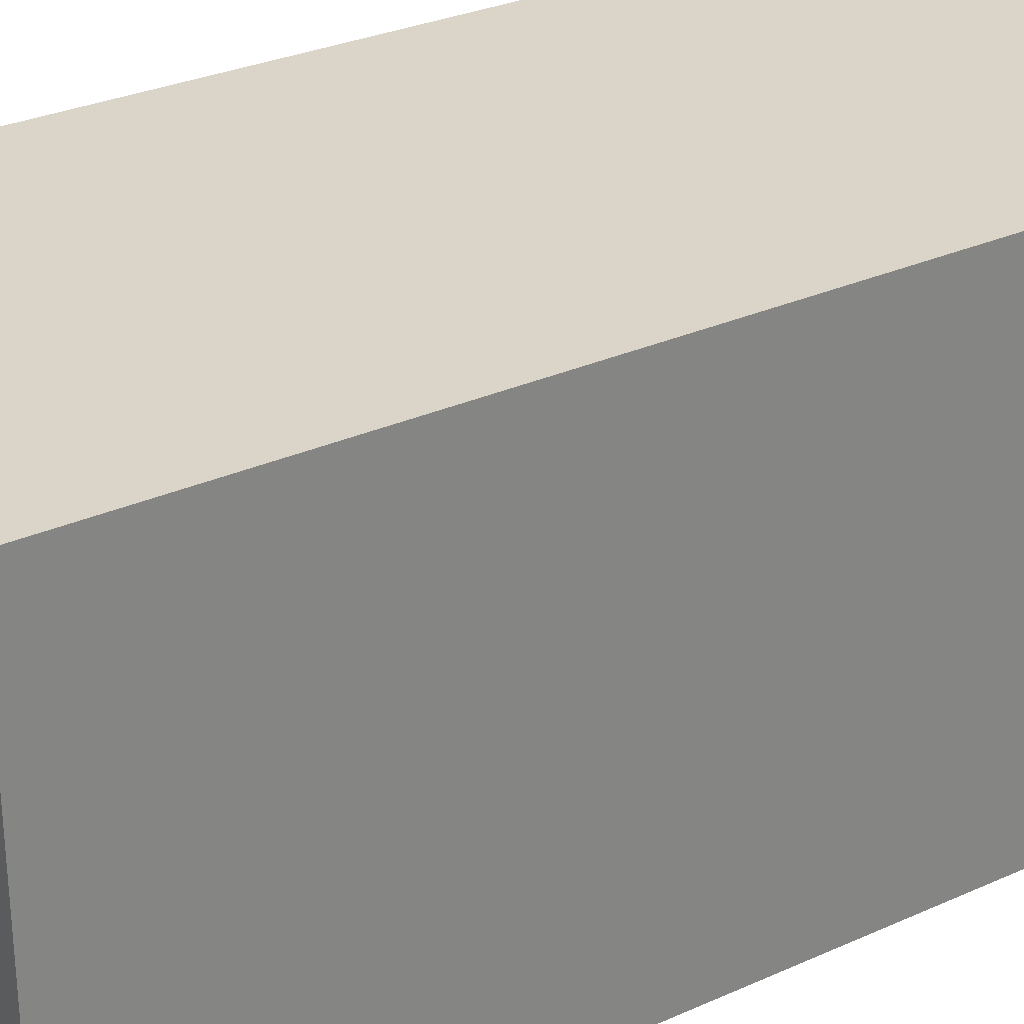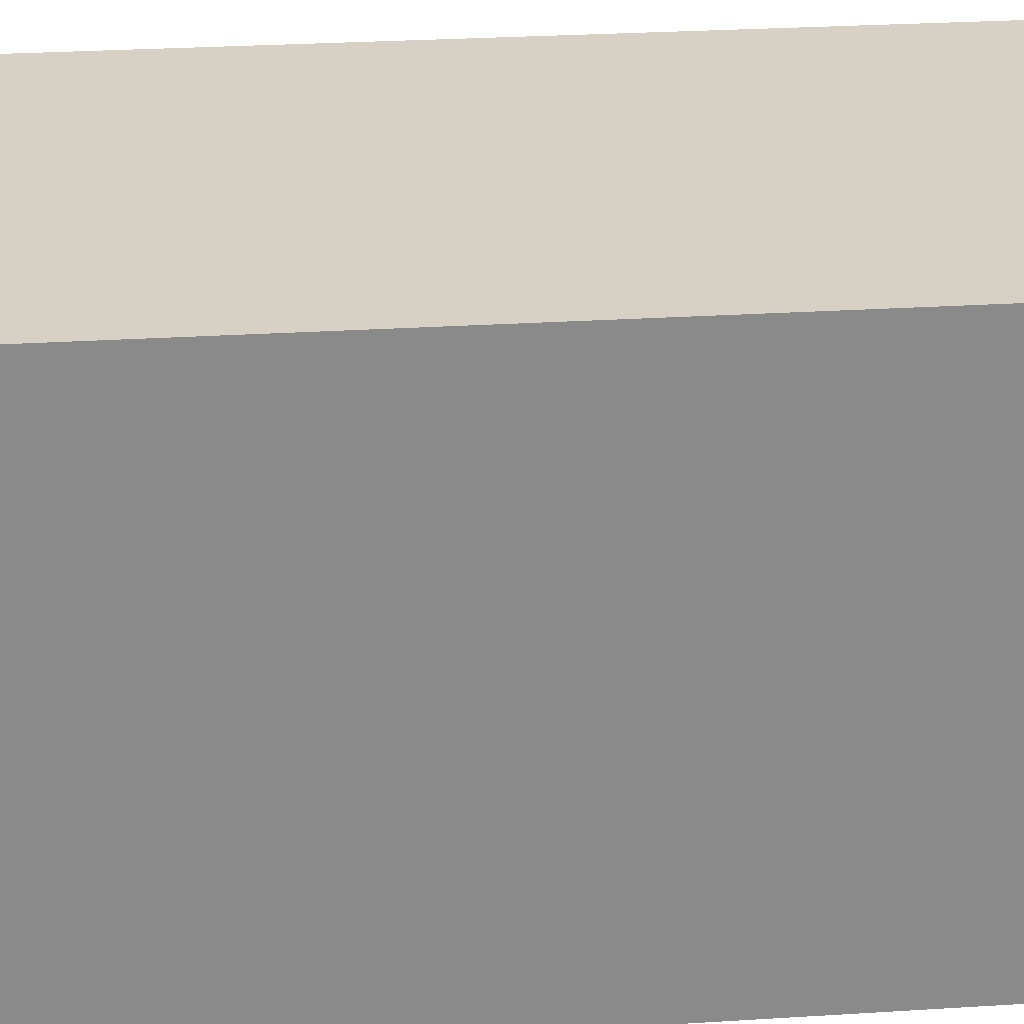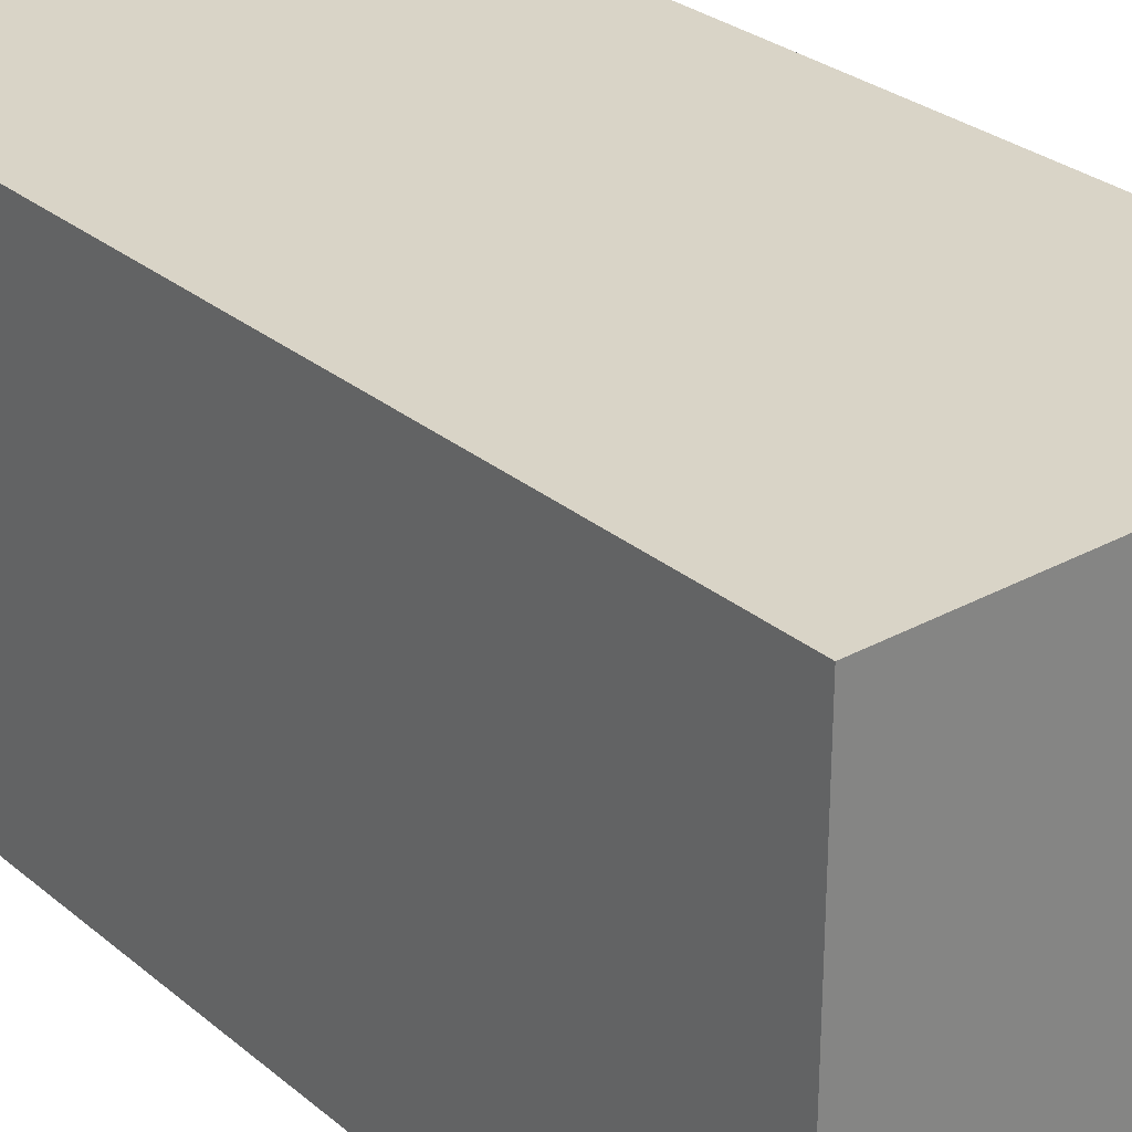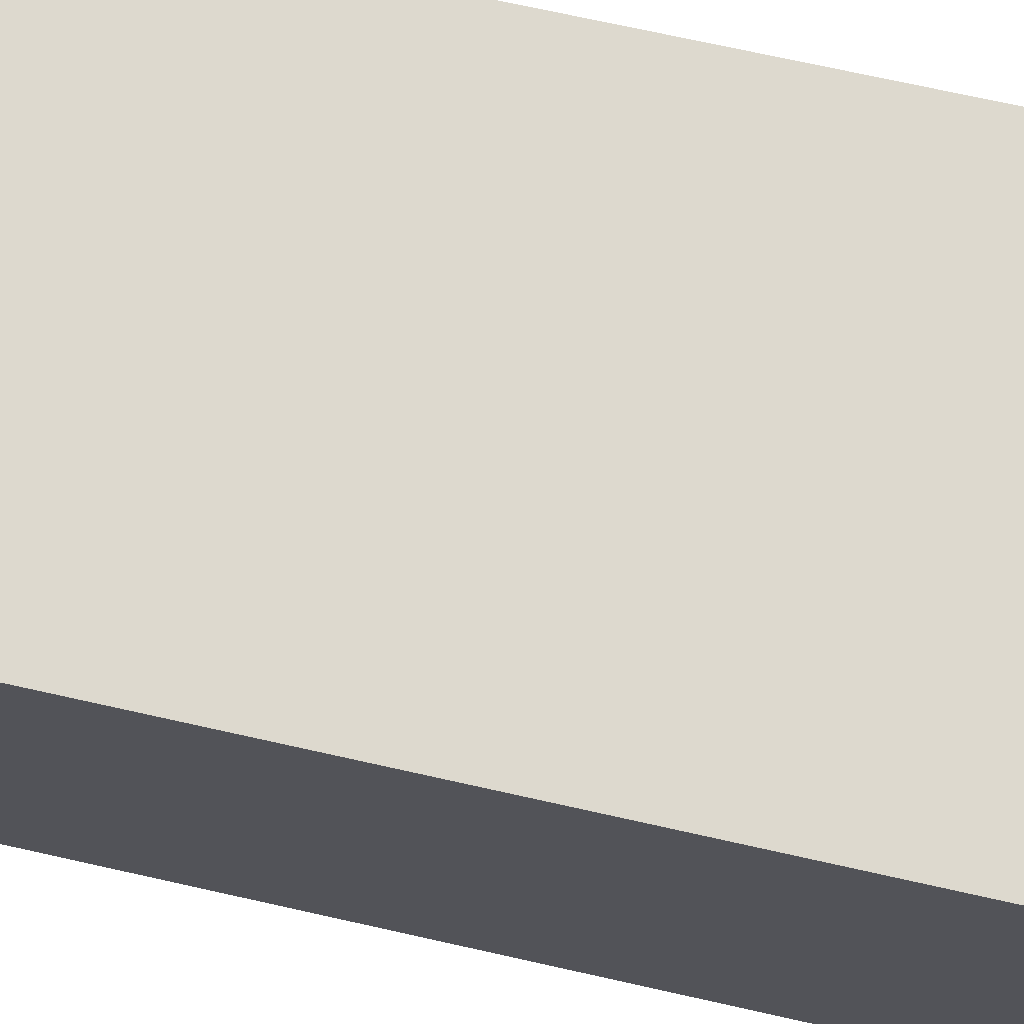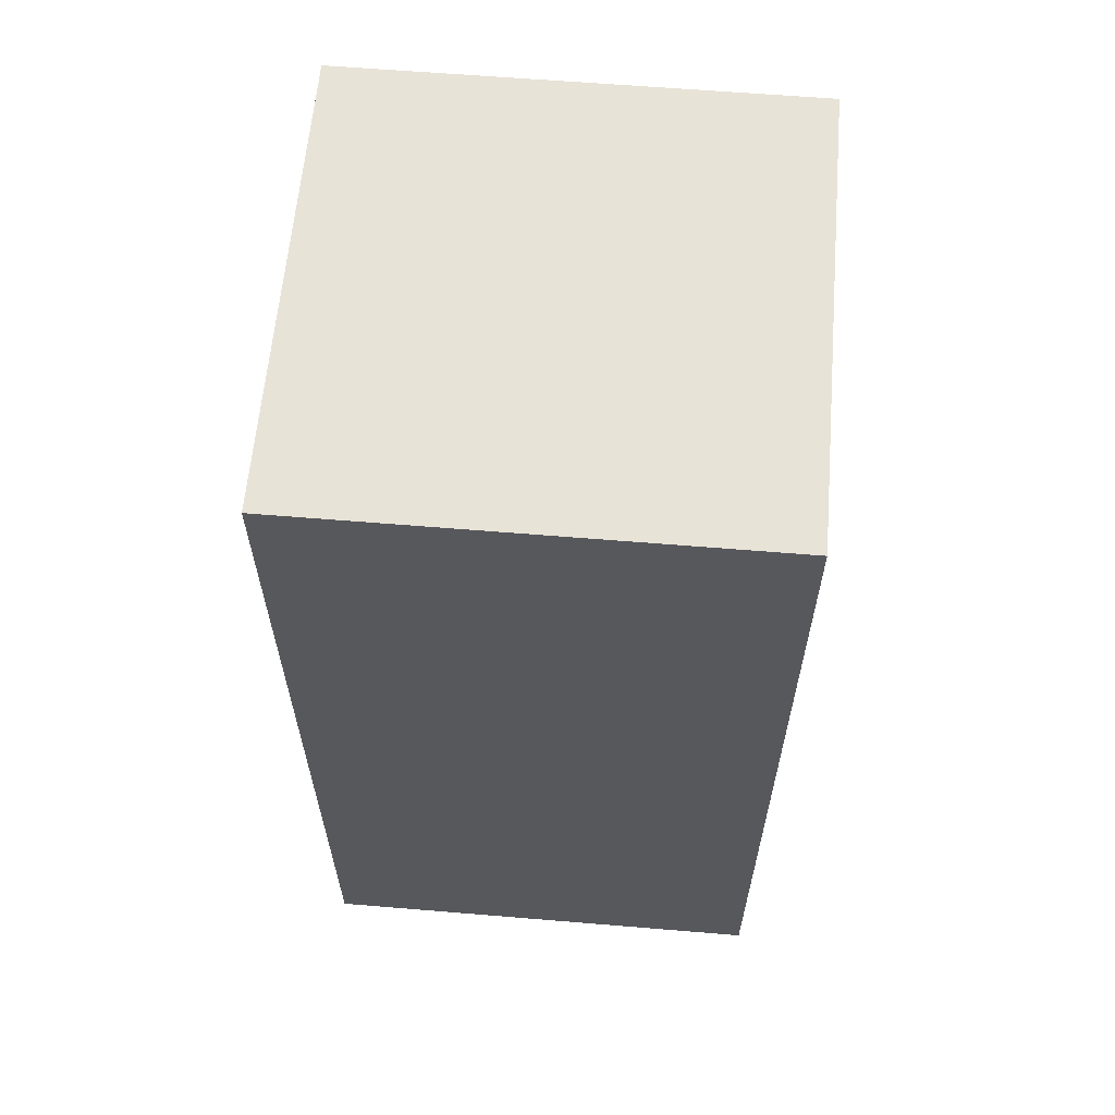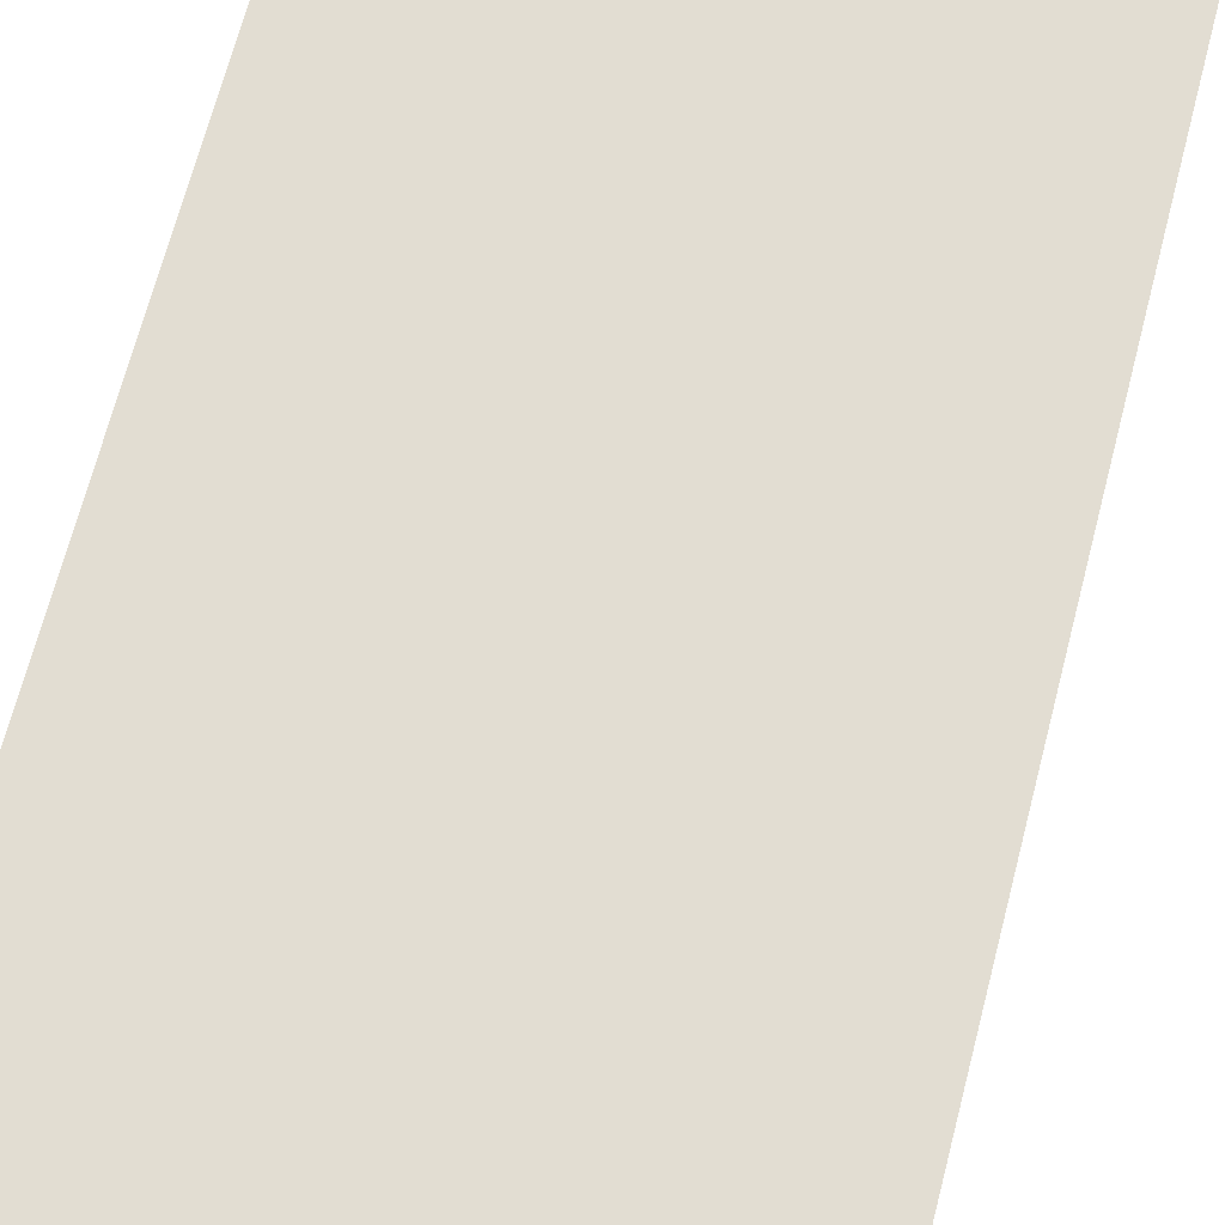
<metadata>
{"format":"obj","ext":"obj","renderer":"f3d","projection":"perspective","resolution":1024,"background":"white","views":[{"elev":29.4,"azim":56.3,"up":"+Z"},{"elev":26.9,"azim":84.3,"up":"+Z"},{"elev":28.8,"azim":-39.3,"up":"+Z"},{"elev":71.8,"azim":-77.4,"up":"+Z"},{"elev":61.5,"azim":-175.2,"up":"+Y"},{"elev":68.2,"azim":14.5,"up":"+Z"}]}
</metadata>
<code>
o BrickWeird01
v 0.125 0.5 -0.125
v 0.125 0 -0.125
v 0.125 0.5 0.125
v 0.125 0 0.125
v -0.125 0.5 -0.125
v -0.125 0 -0.125
v -0.125 0.5 0.125
v -0.125 0 0.125
f 2 8 6
f 7 6 8
f 3 8 4
f 5 3 1
f 1 4 2
f 5 2 6
f 2 4 8
f 7 5 6
f 3 7 8
f 5 7 3
f 1 3 4
f 5 1 2

</code>
